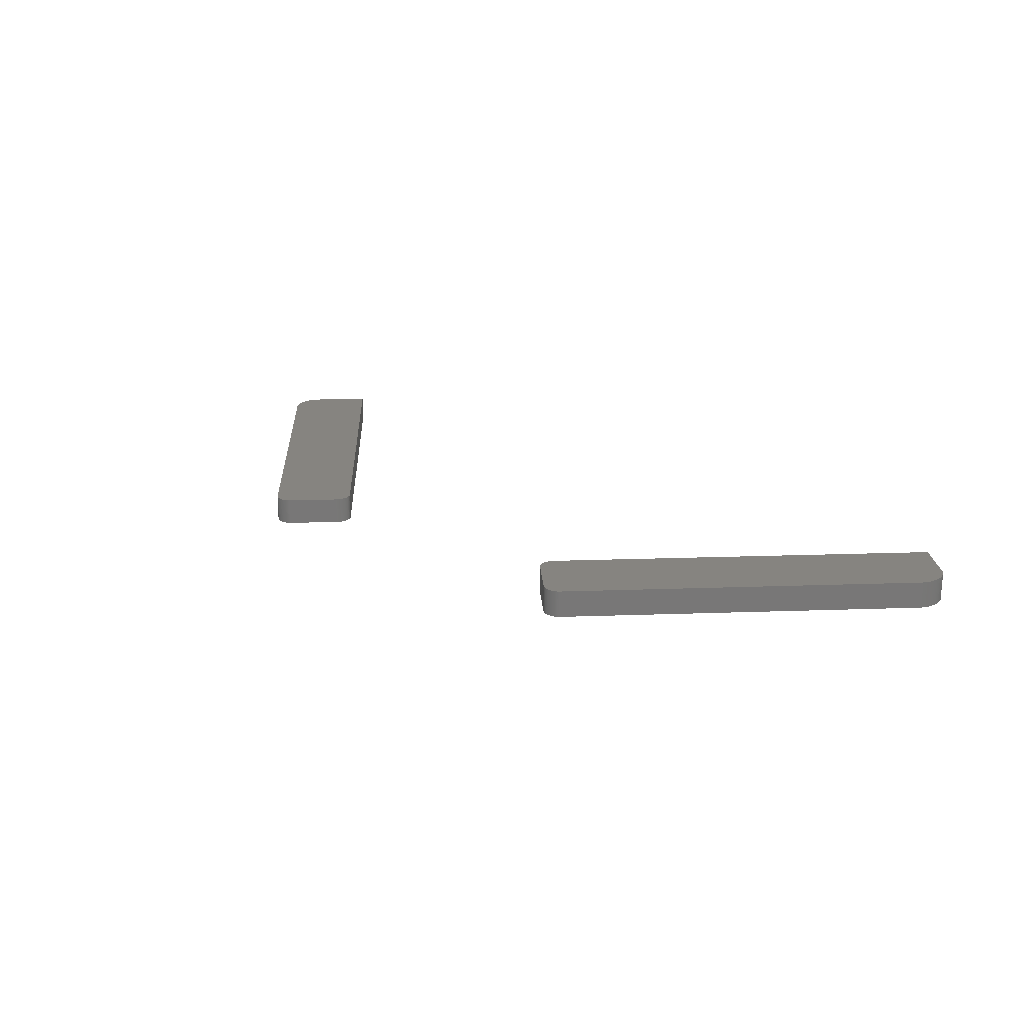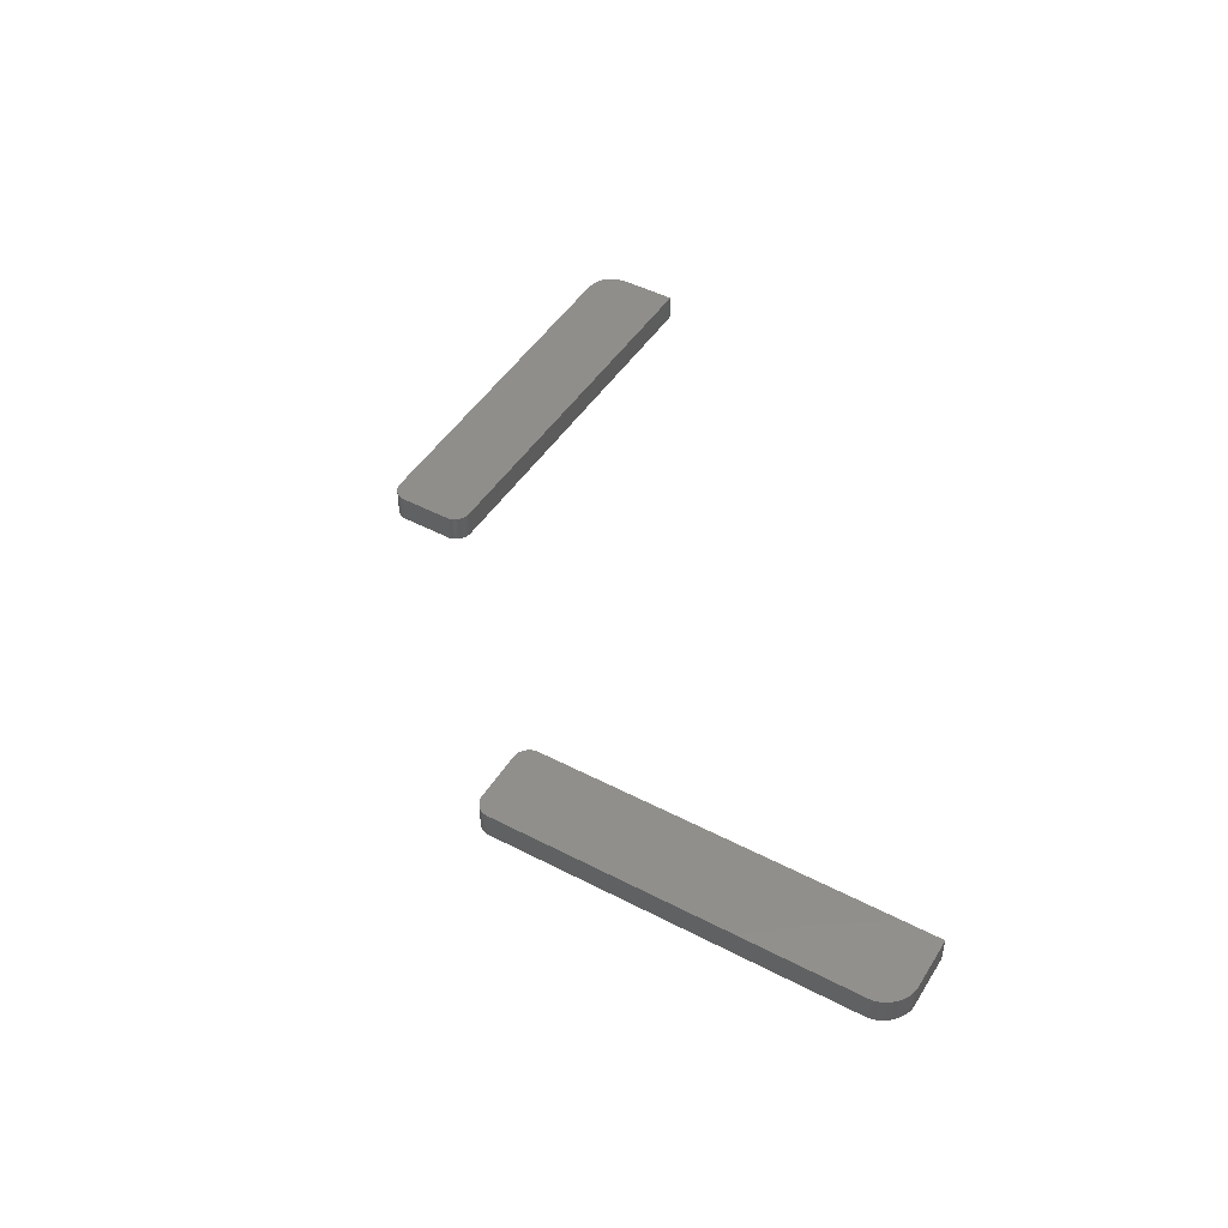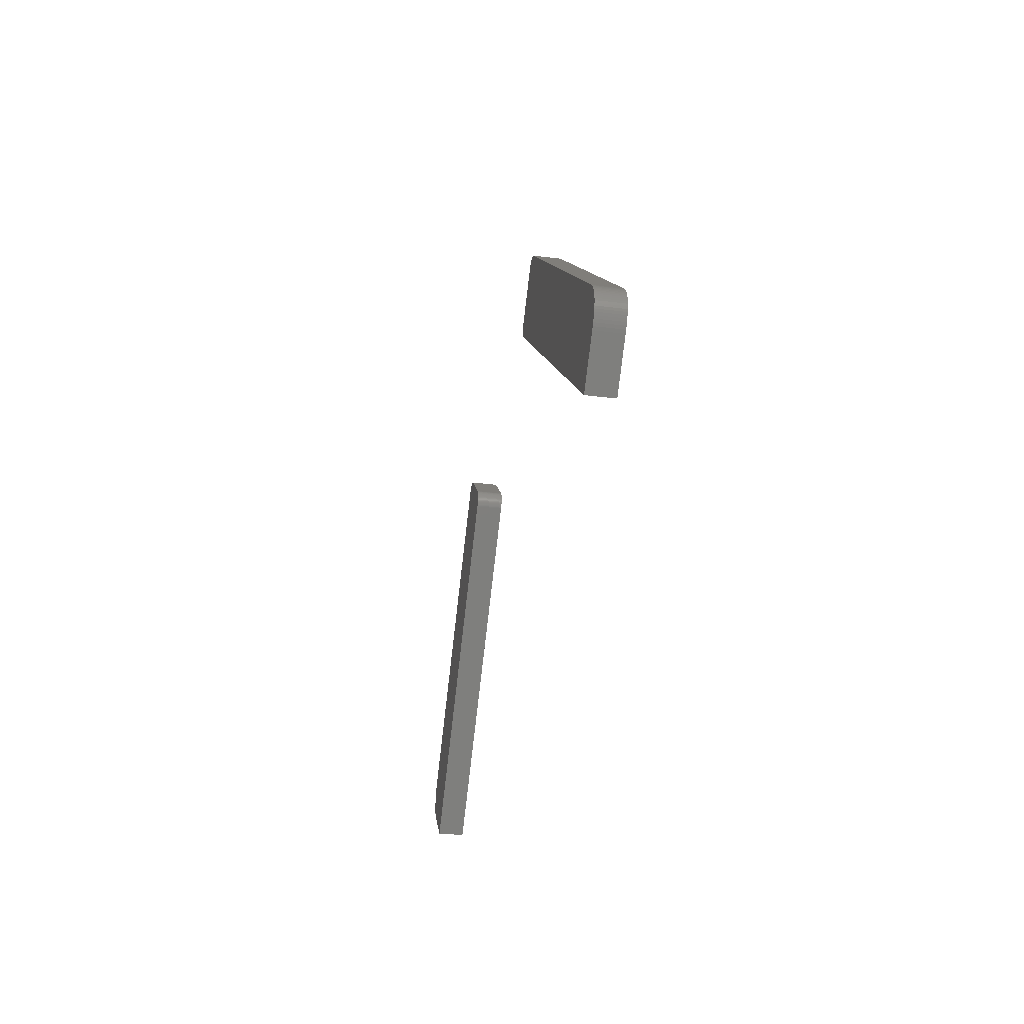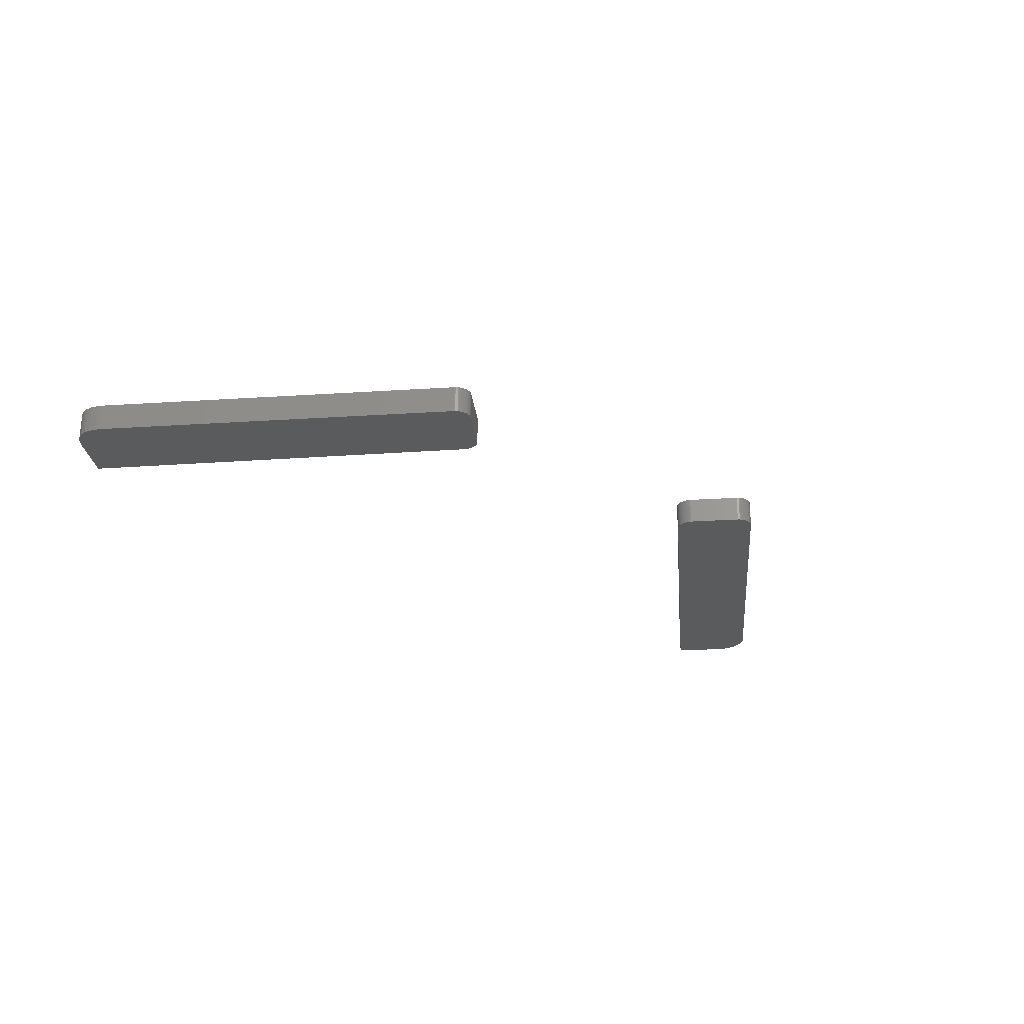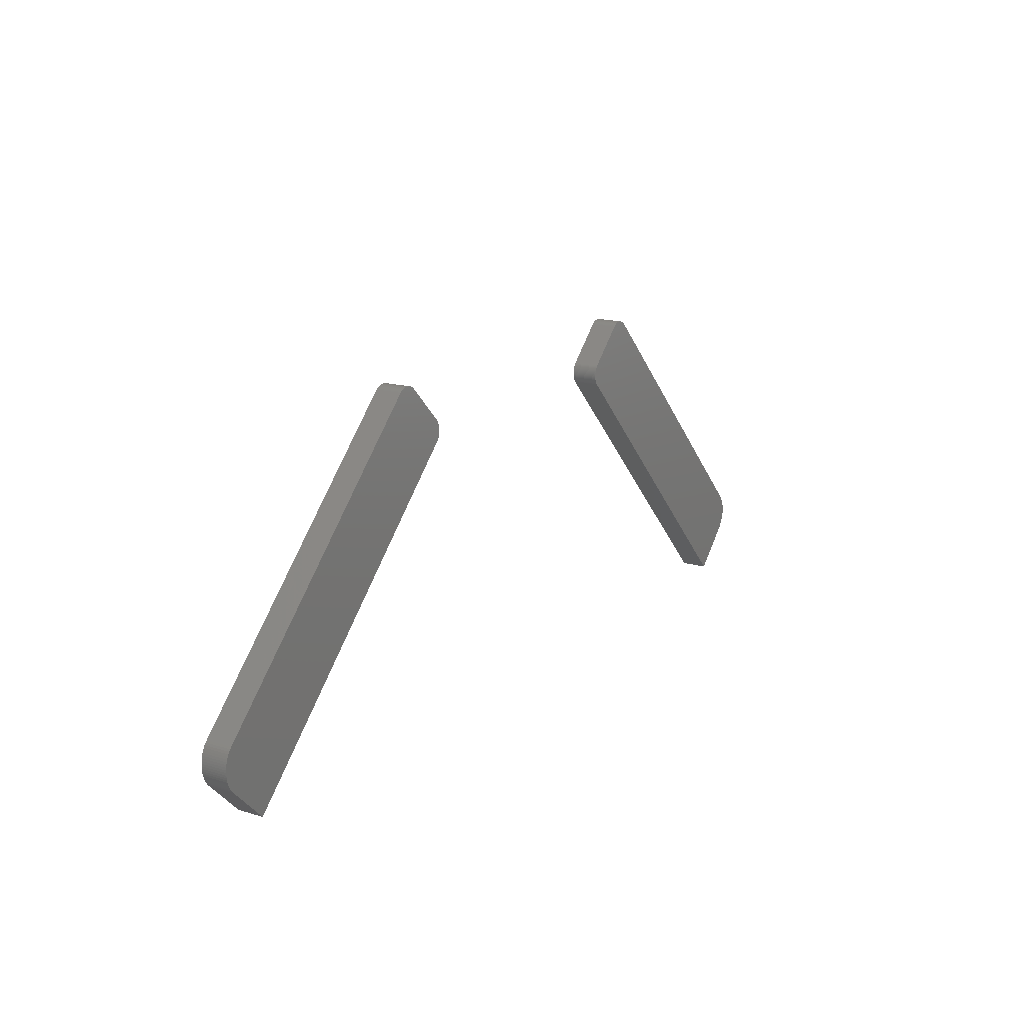
<metadata>
{"format":"stl","ext":"stl","renderer":"f3d","projection":"perspective","resolution":1024,"background":"white","views":[{"elev":20.0,"azim":-138.1,"up":"+Z"},{"elev":47.5,"azim":-104.2,"up":"+Z"},{"elev":-33.9,"azim":80.4,"up":"+Y"},{"elev":-25.5,"azim":141.0,"up":"+Z"},{"elev":15.9,"azim":-57.8,"up":"+Y"}]}
</metadata>
<code>
# stl→obj: 256 verts, 504 faces
v 7.286 16.01 2.505
v 7.33 16.01 2.505
v 6.982 15.86 2.505
v -5.729 13.74 2.505
v -5.757 13.71 2.505
v -5.704 13.77 2.505
v -5.663 13.85 2.505
v -5.682 13.81 2.505
v 7.505 16 2.505
v 7.766 15.86 2.505
v 7.462 16.01 2.505
v 7.628 15.96 2.505
v 7.588 15.97 2.505
v -5.647 13.89 2.505
v 7.702 15.92 2.505
v 7.666 15.94 2.505
v -5.634 13.93 2.505
v 7.735 15.89 2.505
v -5.623 13.97 2.505
v 17.17 6.457 2.505
v 17.17 4.693 2.505
v 15.8 3.322 2.505
v -5.616 14.01 2.505
v 17.26 4.782 2.505
v 17.26 6.369 2.505
v 17.33 6.281 2.505
v -5.612 14.06 2.505
v 17.4 6.193 2.505
v 17.4 4.958 2.505
v -5.61 14.1 2.505
v 17.5 6.016 2.505
v 17.54 5.223 2.505
v 17.5 5.134 2.505
v -5.757 14.49 2.505
v -5.612 14.14 2.505
v 17.57 5.311 2.505
v 17.6 5.752 2.505
v 17.6 5.399 2.505
v -5.623 14.23 2.505
v -5.634 14.27 2.505
v 17.61 5.664 2.505
v 17.61 5.487 2.505
v -5.682 14.39 2.505
v -5.663 14.35 2.505
v 17.61 5.575 2.505
v -5.704 14.43 2.505
v -5.729 14.46 2.505
v 17.57 5.84 2.505
v -5.647 14.32 2.505
v 17.54 5.928 2.505
v -5.616 14.19 2.505
v 17.46 5.046 2.505
v 17.46 6.105 2.505
v -7.129 15.86 2.505
v -7.193 15.92 2.505
v -7.16 15.89 2.505
v -7.229 15.94 2.505
v 17.33 4.87 2.505
v -7.267 15.96 2.505
v -7.307 15.97 2.505
v -7.348 15.99 2.505
v 5.582 14.46 2.505
v 5.61 14.49 2.505
v 5.557 14.43 2.505
v -7.39 16 2.505
v -7.433 16.01 2.505
v -7.477 16.01 2.505
v -7.521 16.01 2.505
v -7.565 16.01 2.505
v -7.913 15.86 2.505
v -7.609 16.01 2.505
v -7.735 15.97 2.505
v -7.694 15.99 2.505
v -7.775 15.96 2.505
v -7.813 15.94 2.505
v -7.882 15.89 2.505
v -7.849 15.92 2.505
v -7.652 16 2.505
v -17.32 6.261 2.505
v -15.95 3.322 2.505
v -17.43 6.133 2.505
v -17.38 6.2 2.505
v -17.47 6.061 2.505
v -17.51 5.985 2.505
v -17.54 5.906 2.505
v -17.57 5.824 2.505
v -17.59 5.739 2.505
v -17.6 5.653 2.505
v -17.61 5.566 2.505
v -17.61 5.477 2.505
v -17.6 5.302 2.505
v -17.61 5.389 2.505
v -17.32 4.693 2.505
v -17.54 5.049 2.505
v -17.57 5.131 2.505
v -17.47 4.894 2.505
v -17.51 4.97 2.505
v -17.43 4.822 2.505
v -17.38 4.755 2.505
v -17.59 5.216 2.505
v 7.547 15.99 2.505
v 7.418 16.01 2.505
v 7.374 16.01 2.505
v 7.16 15.97 2.505
v 7.201 15.99 2.505
v 7.12 15.96 2.505
v 7.082 15.94 2.505
v 7.013 15.89 2.505
v 7.046 15.92 2.505
v 7.243 16 2.505
v 5.61 13.71 2.505
v 5.535 14.39 2.505
v 5.516 14.35 2.505
v 5.5 14.32 2.505
v 5.487 14.27 2.505
v 5.476 14.23 2.505
v 5.469 14.19 2.505
v 5.465 14.14 2.505
v 5.463 14.1 2.505
v 5.469 14.01 2.505
v 5.465 14.06 2.505
v 5.5 13.89 2.505
v 5.487 13.93 2.505
v 5.535 13.81 2.505
v 5.516 13.85 2.505
v 5.557 13.77 2.505
v 5.582 13.74 2.505
v 5.476 13.97 2.505
v 6.982 15.86 3.515
v 7.33 16.01 3.515
v 7.286 16.01 3.515
v -5.704 13.77 3.515
v -5.757 13.71 3.515
v -5.729 13.74 3.515
v -5.682 13.81 3.515
v -5.663 13.85 3.515
v 7.462 16.01 3.515
v 7.766 15.86 3.515
v 7.505 16 3.515
v 7.588 15.97 3.515
v 7.628 15.96 3.515
v -5.647 13.89 3.515
v 7.666 15.94 3.515
v 7.702 15.92 3.515
v -5.634 13.93 3.515
v 7.735 15.89 3.515
v -5.623 13.97 3.515
v 15.8 3.322 3.515
v 17.17 4.693 3.515
v 17.17 6.457 3.515
v -5.616 14.01 3.515
v 17.33 6.281 3.515
v 17.26 6.369 3.515
v 17.26 4.782 3.515
v -5.612 14.06 3.515
v 17.4 4.958 3.515
v 17.4 6.193 3.515
v -5.61 14.1 3.515
v 17.5 5.134 3.515
v 17.54 5.223 3.515
v 17.5 6.016 3.515
v -5.612 14.14 3.515
v -5.757 14.49 3.515
v 17.6 5.399 3.515
v 17.6 5.752 3.515
v 17.57 5.311 3.515
v -5.634 14.27 3.515
v -5.623 14.23 3.515
v 17.61 5.487 3.515
v 17.61 5.664 3.515
v -5.663 14.35 3.515
v -5.682 14.39 3.515
v 17.61 5.575 3.515
v -5.729 14.46 3.515
v -5.704 14.43 3.515
v 17.57 5.84 3.515
v -5.647 14.32 3.515
v 17.54 5.928 3.515
v -5.616 14.19 3.515
v 17.46 5.046 3.515
v 17.46 6.105 3.515
v -7.129 15.86 3.515
v -7.16 15.89 3.515
v -7.193 15.92 3.515
v -7.229 15.94 3.515
v 17.33 4.87 3.515
v -7.267 15.96 3.515
v -7.307 15.97 3.515
v -7.348 15.99 3.515
v 5.557 14.43 3.515
v 5.61 14.49 3.515
v 5.582 14.46 3.515
v -7.39 16 3.515
v -7.433 16.01 3.515
v -7.477 16.01 3.515
v -7.521 16.01 3.515
v -7.609 16.01 3.515
v -7.913 15.86 3.515
v -7.565 16.01 3.515
v -7.694 15.99 3.515
v -7.735 15.97 3.515
v -7.813 15.94 3.515
v -7.775 15.96 3.515
v -7.849 15.92 3.515
v -7.882 15.89 3.515
v -7.652 16 3.515
v -17.32 6.261 3.515
v -15.95 3.322 3.515
v -17.38 6.2 3.515
v -17.43 6.133 3.515
v -17.47 6.061 3.515
v -17.51 5.985 3.515
v -17.54 5.906 3.515
v -17.57 5.824 3.515
v -17.59 5.739 3.515
v -17.6 5.653 3.515
v -17.61 5.566 3.515
v -17.61 5.477 3.515
v -17.32 4.693 3.515
v -17.61 5.389 3.515
v -17.6 5.302 3.515
v -17.57 5.131 3.515
v -17.54 5.049 3.515
v -17.51 4.97 3.515
v -17.47 4.894 3.515
v -17.38 4.755 3.515
v -17.43 4.822 3.515
v -17.59 5.216 3.515
v 7.547 15.99 3.515
v 7.418 16.01 3.515
v 7.374 16.01 3.515
v 7.201 15.99 3.515
v 7.16 15.97 3.515
v 7.082 15.94 3.515
v 7.12 15.96 3.515
v 7.046 15.92 3.515
v 7.013 15.89 3.515
v 7.243 16 3.515
v 5.61 13.71 3.515
v 5.535 14.39 3.515
v 5.516 14.35 3.515
v 5.5 14.32 3.515
v 5.487 14.27 3.515
v 5.476 14.23 3.515
v 5.469 14.19 3.515
v 5.465 14.14 3.515
v 5.463 14.1 3.515
v 5.465 14.06 3.515
v 5.469 14.01 3.515
v 5.487 13.93 3.515
v 5.5 13.89 3.515
v 5.516 13.85 3.515
v 5.535 13.81 3.515
v 5.582 13.74 3.515
v 5.557 13.77 3.515
v 5.476 13.97 3.515
f 1 2 3
f 4 5 6
f 5 7 8
f 5 8 6
f 9 10 11
f 12 10 13
f 5 14 7
f 15 10 16
f 5 17 14
f 18 10 15
f 5 19 17
f 20 21 22
f 5 23 19
f 24 25 26
f 5 27 23
f 28 29 26
f 5 30 27
f 31 32 33
f 34 35 30
f 36 37 38
f 39 34 40
f 41 42 37
f 43 44 34
f 45 42 41
f 46 34 47
f 38 37 42
f 46 43 34
f 48 37 36
f 34 44 49
f 48 36 32
f 40 34 49
f 48 32 50
f 39 51 34
f 32 31 50
f 34 51 35
f 52 31 33
f 5 34 30
f 53 31 52
f 5 54 34
f 53 52 29
f 55 56 54
f 53 29 28
f 57 55 54
f 58 26 29
f 59 57 54
f 24 26 58
f 60 59 54
f 25 24 20
f 61 60 54
f 62 63 64
f 65 61 54
f 66 65 54
f 67 66 54
f 68 67 54
f 69 70 71
f 72 73 70
f 74 70 75
f 70 76 77
f 75 70 77
f 74 72 70
f 70 73 78
f 71 70 78
f 69 68 70
f 70 68 54
f 5 70 54
f 5 79 70
f 5 80 79
f 79 81 82
f 79 83 81
f 79 84 83
f 79 85 84
f 79 86 85
f 79 87 86
f 79 88 87
f 79 89 88
f 79 90 89
f 91 92 93
f 93 94 95
f 96 97 93
f 98 93 99
f 98 96 93
f 93 97 94
f 100 93 95
f 100 91 93
f 93 92 90
f 79 93 90
f 79 80 93
f 21 20 24
f 12 16 10
f 13 10 101
f 101 10 9
f 10 102 11
f 10 103 102
f 104 105 3
f 106 3 107
f 3 108 109
f 107 3 109
f 106 104 3
f 3 105 110
f 1 3 110
f 2 103 3
f 3 103 10
f 63 3 111
f 63 112 64
f 63 113 112
f 63 114 113
f 63 115 114
f 63 116 115
f 63 117 116
f 63 118 117
f 63 119 118
f 120 121 111
f 111 122 123
f 124 125 111
f 126 111 127
f 126 124 111
f 111 125 122
f 128 111 123
f 128 120 111
f 111 121 119
f 63 111 119
f 3 10 111
f 111 10 20
f 22 111 20
f 129 130 131
f 132 133 134
f 135 136 133
f 132 135 133
f 137 138 139
f 140 138 141
f 136 142 133
f 143 138 144
f 142 145 133
f 144 138 146
f 145 147 133
f 148 149 150
f 147 151 133
f 152 153 154
f 151 155 133
f 152 156 157
f 155 158 133
f 159 160 161
f 158 162 163
f 164 165 166
f 167 163 168
f 165 169 170
f 163 171 172
f 170 169 173
f 174 163 175
f 169 165 164
f 163 172 175
f 166 165 176
f 177 171 163
f 160 166 176
f 177 163 167
f 178 160 176
f 163 179 168
f 178 161 160
f 162 179 163
f 159 161 180
f 158 163 133
f 180 161 181
f 163 182 133
f 156 180 181
f 182 183 184
f 157 156 181
f 182 184 185
f 156 152 186
f 182 185 187
f 186 152 154
f 182 187 188
f 150 154 153
f 182 188 189
f 190 191 192
f 182 189 193
f 182 193 194
f 182 194 195
f 182 195 196
f 197 198 199
f 198 200 201
f 202 198 203
f 204 205 198
f 204 198 202
f 198 201 203
f 206 200 198
f 206 198 197
f 198 196 199
f 182 196 198
f 182 198 133
f 198 207 133
f 207 208 133
f 209 210 207
f 210 211 207
f 211 212 207
f 212 213 207
f 213 214 207
f 214 215 207
f 215 216 207
f 216 217 207
f 217 218 207
f 219 220 221
f 222 223 219
f 219 224 225
f 226 219 227
f 219 225 227
f 223 224 219
f 222 219 228
f 219 221 228
f 218 220 219
f 218 219 207
f 219 208 207
f 154 150 149
f 138 143 141
f 229 138 140
f 139 138 229
f 137 230 138
f 230 231 138
f 129 232 233
f 234 129 235
f 236 237 129
f 236 129 234
f 129 233 235
f 238 232 129
f 238 129 131
f 129 231 130
f 138 231 129
f 239 129 191
f 190 240 191
f 240 241 191
f 241 242 191
f 242 243 191
f 243 244 191
f 244 245 191
f 245 246 191
f 246 247 191
f 239 248 249
f 250 251 239
f 239 252 253
f 254 239 255
f 239 253 255
f 251 252 239
f 250 239 256
f 239 249 256
f 247 248 239
f 247 239 191
f 239 138 129
f 150 138 239
f 150 239 148
f 4 133 5
f 4 134 133
f 6 134 4
f 6 132 134
f 8 132 6
f 8 135 132
f 7 135 8
f 7 136 135
f 14 136 7
f 14 142 136
f 17 142 14
f 17 145 142
f 19 145 17
f 19 147 145
f 23 147 19
f 23 151 147
f 27 151 23
f 27 155 151
f 30 155 27
f 30 158 155
f 35 158 30
f 35 162 158
f 51 162 35
f 51 179 162
f 39 179 51
f 39 168 179
f 40 168 39
f 40 167 168
f 49 167 40
f 49 177 167
f 44 177 49
f 44 171 177
f 43 171 44
f 43 172 171
f 46 172 43
f 46 175 172
f 47 175 46
f 47 174 175
f 34 174 47
f 34 163 174
f 54 163 34
f 54 182 163
f 56 182 54
f 56 183 182
f 55 183 56
f 55 184 183
f 57 184 55
f 57 185 184
f 59 185 57
f 59 187 185
f 60 187 59
f 60 188 187
f 61 188 60
f 61 189 188
f 65 189 61
f 65 193 189
f 66 193 65
f 66 194 193
f 67 194 66
f 67 195 194
f 68 195 67
f 68 196 195
f 69 196 68
f 69 199 196
f 71 199 69
f 71 197 199
f 78 197 71
f 78 206 197
f 73 206 78
f 73 200 206
f 72 200 73
f 72 201 200
f 74 201 72
f 74 203 201
f 75 203 74
f 75 202 203
f 77 202 75
f 77 204 202
f 76 204 77
f 76 205 204
f 70 205 76
f 70 198 205
f 79 198 70
f 79 207 198
f 82 207 79
f 82 209 207
f 81 209 82
f 81 210 209
f 83 210 81
f 83 211 210
f 84 211 83
f 84 212 211
f 85 212 84
f 85 213 212
f 86 213 85
f 86 214 213
f 87 214 86
f 87 215 214
f 88 215 87
f 88 216 215
f 89 216 88
f 89 217 216
f 90 217 89
f 90 218 217
f 92 218 90
f 92 220 218
f 91 220 92
f 91 221 220
f 100 221 91
f 100 228 221
f 95 228 100
f 95 222 228
f 94 222 95
f 94 223 222
f 97 223 94
f 97 224 223
f 96 224 97
f 96 225 224
f 98 225 96
f 98 227 225
f 99 227 98
f 99 226 227
f 93 226 99
f 93 219 226
f 80 219 93
f 80 208 219
f 5 208 80
f 5 133 208
f 24 149 21
f 24 154 149
f 58 154 24
f 58 186 154
f 29 186 58
f 29 156 186
f 52 156 29
f 52 180 156
f 33 180 52
f 33 159 180
f 32 159 33
f 32 160 159
f 36 160 32
f 36 166 160
f 38 166 36
f 38 164 166
f 42 164 38
f 42 169 164
f 45 169 42
f 45 173 169
f 41 173 45
f 41 170 173
f 37 170 41
f 37 165 170
f 48 165 37
f 48 176 165
f 50 176 48
f 50 178 176
f 31 178 50
f 31 161 178
f 53 161 31
f 53 181 161
f 28 181 53
f 28 157 181
f 26 157 28
f 26 152 157
f 25 152 26
f 25 153 152
f 20 153 25
f 20 150 153
f 10 150 20
f 10 138 150
f 18 138 10
f 18 146 138
f 15 146 18
f 15 144 146
f 16 144 15
f 16 143 144
f 12 143 16
f 12 141 143
f 13 141 12
f 13 140 141
f 101 140 13
f 101 229 140
f 9 229 101
f 9 139 229
f 11 139 9
f 11 137 139
f 102 137 11
f 102 230 137
f 103 230 102
f 103 231 230
f 2 231 103
f 2 130 231
f 1 130 2
f 1 131 130
f 110 131 1
f 110 238 131
f 105 238 110
f 105 232 238
f 104 232 105
f 104 233 232
f 106 233 104
f 106 235 233
f 107 235 106
f 107 234 235
f 109 234 107
f 109 236 234
f 108 236 109
f 108 237 236
f 3 237 108
f 3 129 237
f 63 129 3
f 63 191 129
f 62 191 63
f 62 192 191
f 64 192 62
f 64 190 192
f 112 190 64
f 112 240 190
f 113 240 112
f 113 241 240
f 114 241 113
f 114 242 241
f 115 242 114
f 115 243 242
f 116 243 115
f 116 244 243
f 117 244 116
f 117 245 244
f 118 245 117
f 118 246 245
f 119 246 118
f 119 247 246
f 121 247 119
f 121 248 247
f 120 248 121
f 120 249 248
f 128 249 120
f 128 256 249
f 123 256 128
f 123 250 256
f 122 250 123
f 122 251 250
f 125 251 122
f 125 252 251
f 124 252 125
f 124 253 252
f 126 253 124
f 126 255 253
f 127 255 126
f 127 254 255
f 111 254 127
f 111 239 254
f 22 239 111
f 22 148 239
f 21 148 22
f 21 149 148

</code>
